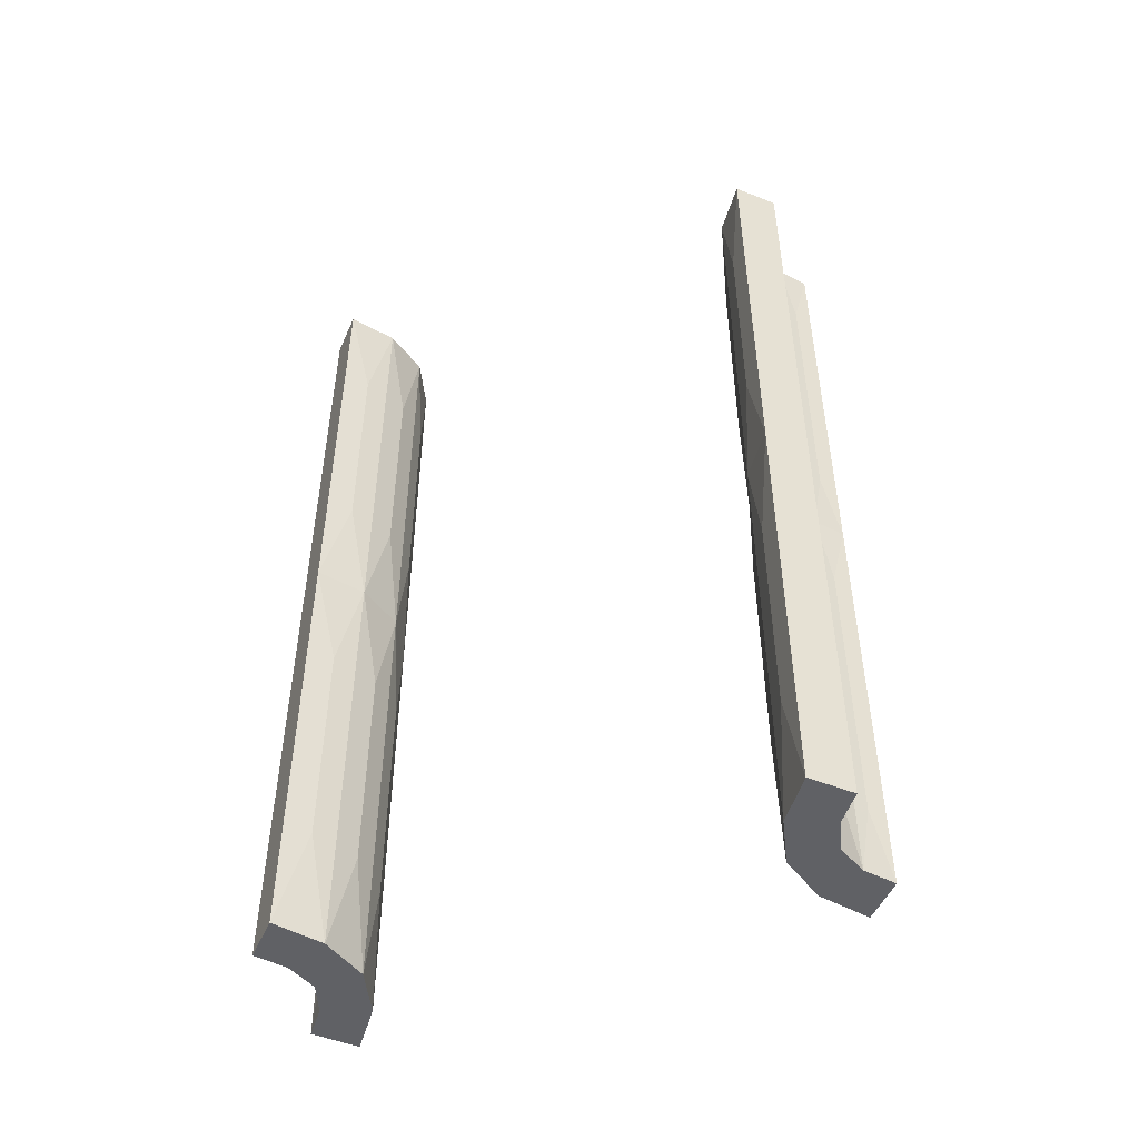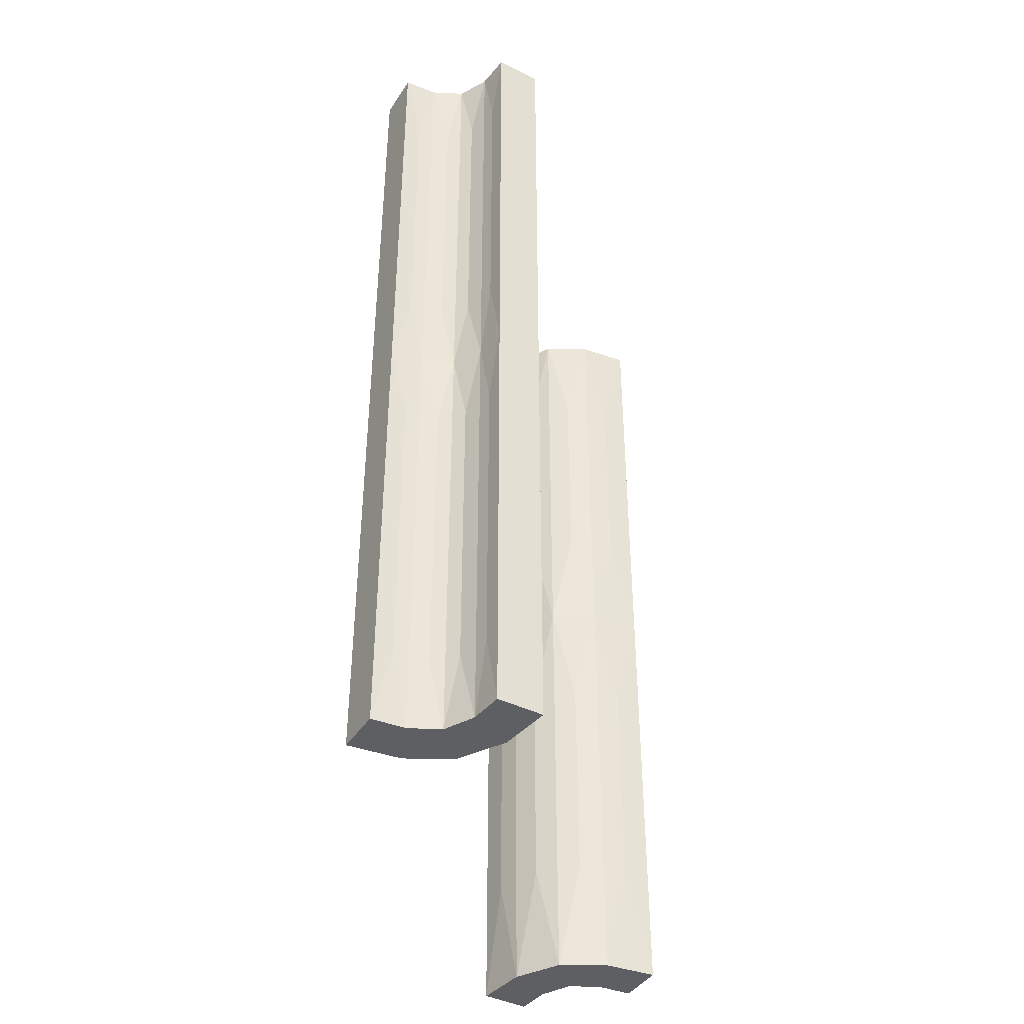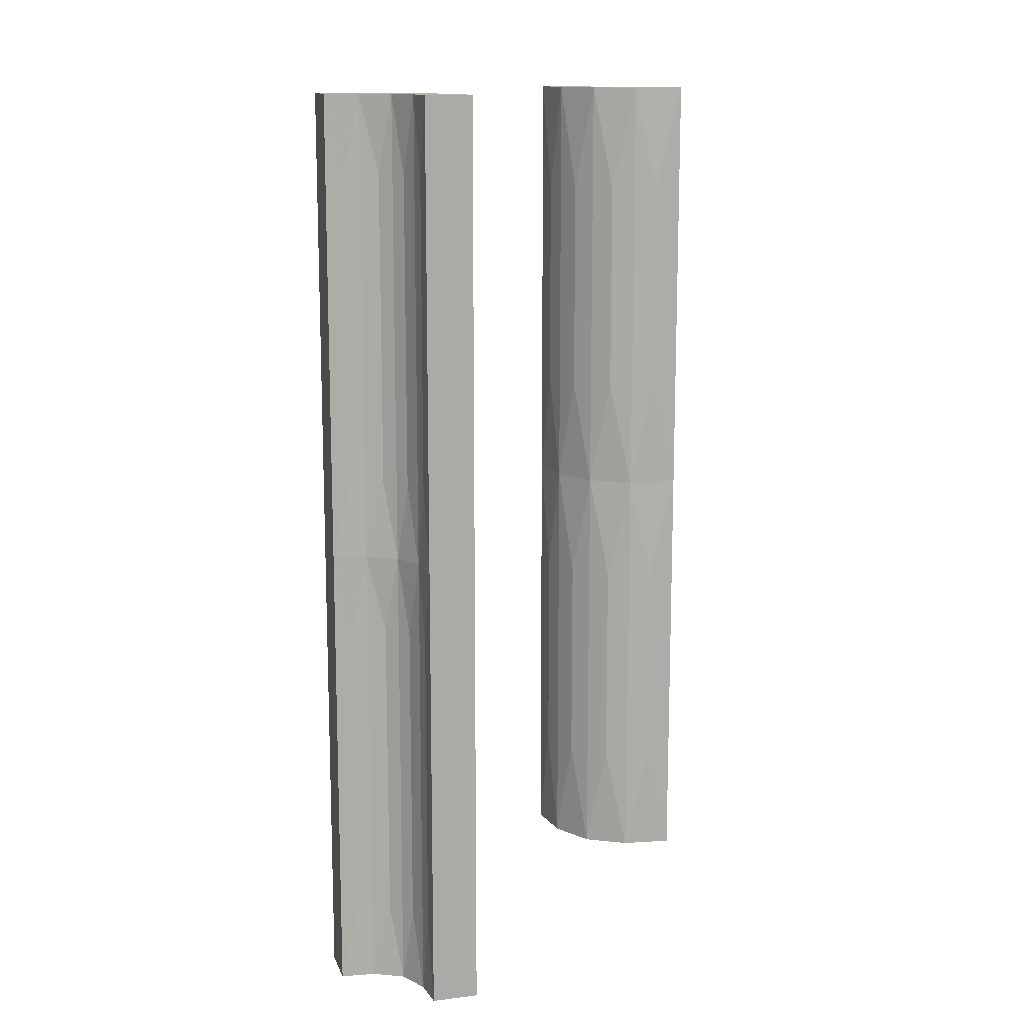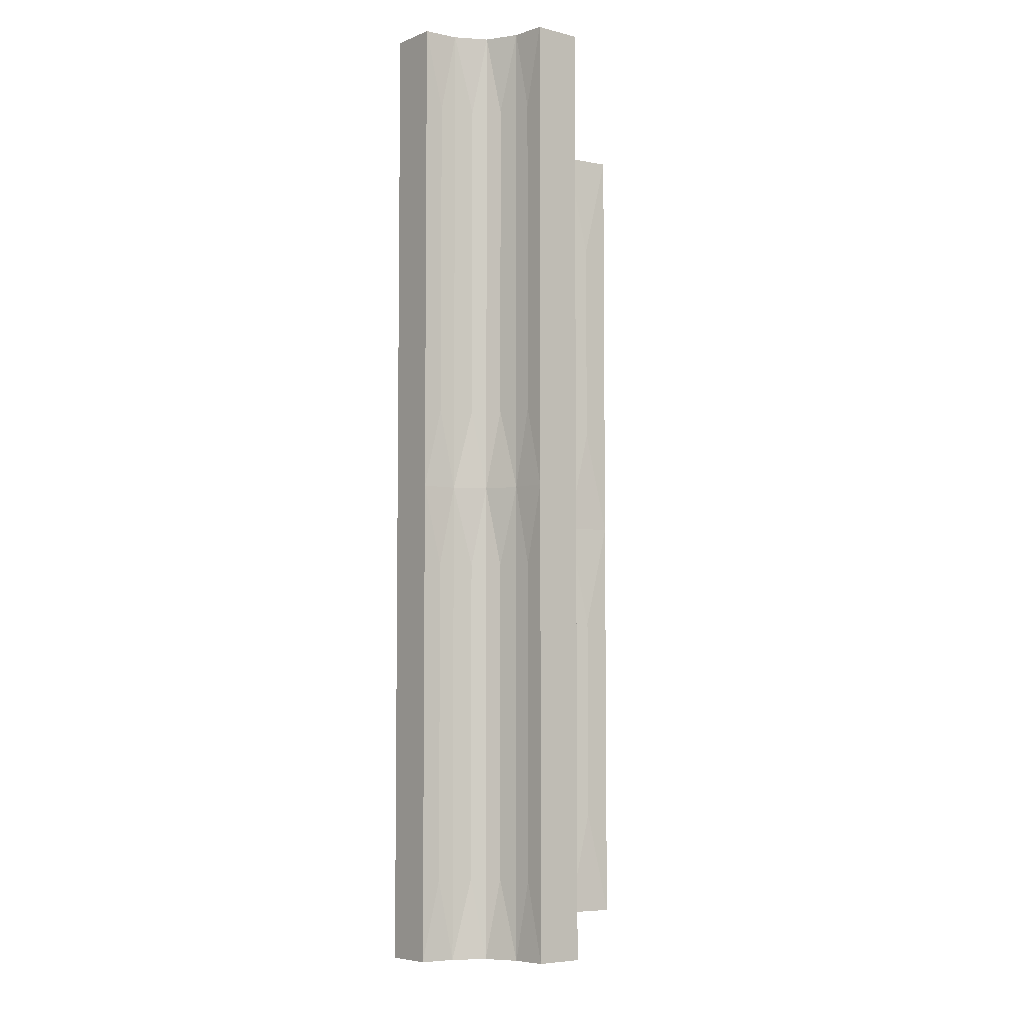
<metadata>
{"format":"obj","ext":"obj","renderer":"f3d","projection":"perspective","resolution":1024,"background":"white","views":[{"elev":-50.2,"azim":156.5,"up":"+Z"},{"elev":-41.9,"azim":-120.4,"up":"+Z"},{"elev":13.2,"azim":-105.8,"up":"+Z"},{"elev":-5.7,"azim":-128.8,"up":"+Z"}]}
</metadata>
<code>
v 0.3355 -0.2619 0.25
v 0.3355 -0.2619 -0.75
v 0.3355 -0.2619 -0.5
v 0.3355 -0.2619 0.5
v 0.3355 -0.2619 0.75
v 0.3355 -0.2619 -0.25
v -0.2287 0.4399 0.25
v -0.2287 0.4399 -0.75
v -0.2287 0.4399 -0.5
v -0.2287 0.4399 0.5
v -0.2287 0.4399 0.75
v -0.2287 0.4399 -0.25
v -0.3321 0.4278 0
v -0.3321 0.4278 -1
v -0.3321 0.4278 1
v -0.3321 0.4278 0.1667
v -0.3321 0.4278 -0.8333
v -0.3321 0.4278 0.3333
v -0.3321 0.4278 -0.6667
v -0.3321 0.4278 0.6667
v -0.3321 0.4278 -0.3333
v -0.3321 0.4278 0.8333
v -0.3321 0.4278 -0.1667
v -0.2617 0.3359 0.25
v -0.2617 0.3359 -0.75
v -0.2617 0.3359 -0.5
v -0.2617 0.3359 0.5
v -0.2617 0.3359 0.75
v -0.2617 0.3359 -0.25
v 0.325 -0.5 0
v 0.325 -0.5 -1
v 0.325 -0.5 1
v 0.325 -0.5 0.3333
v 0.325 -0.5 -0.6667
v 0.325 -0.5 0.6667
v 0.325 -0.5 -0.3333
v -0.4403 0.2286 0.25
v -0.4403 0.2286 -0.75
v -0.4403 0.2286 -0.5
v -0.4403 0.2286 0.5
v -0.4403 0.2286 0.75
v -0.4403 0.2286 -0.25
v -0.3269 0.4602 0.1667
v -0.3269 0.4602 -0.8333
v -0.3269 0.4602 0.3333
v -0.3269 0.4602 -0.6667
v -0.3269 0.4602 0.6667
v -0.3269 0.4602 -0.3333
v -0.3269 0.4602 0.8333
v -0.3269 0.4602 -0.1667
v -0.2398 0.3871 0
v -0.2398 0.3871 -1
v -0.2398 0.3871 1
v -0.2398 0.3871 0.25
v -0.2398 0.3871 -0.75
v -0.2398 0.3871 -0.5
v -0.2398 0.3871 0.5
v -0.2398 0.3871 0.75
v -0.2398 0.3871 -0.25
v 0.428 -0.3321 0
v 0.428 -0.3321 -1
v 0.428 -0.3321 1
v 0.428 -0.3321 0.1667
v 0.428 -0.3321 -0.8333
v 0.428 -0.3321 0.3333
v 0.428 -0.3321 -0.6667
v 0.428 -0.3321 0.6667
v 0.428 -0.3321 -0.3333
v 0.428 -0.3321 0.8333
v 0.428 -0.3321 -0.1667
v 0.39 -0.3458 0.1667
v 0.39 -0.3458 -0.8333
v 0.39 -0.3458 0.3333
v 0.39 -0.3458 -0.6667
v 0.39 -0.3458 0.6667
v 0.39 -0.3458 -0.3333
v 0.39 -0.3458 0.8333
v 0.39 -0.3458 -0.1667
v -0.225 0.5 0
v -0.225 0.5 -1
v -0.225 0.5 1
v -0.225 0.5 -0.5
v -0.225 0.5 0.5
v -0.3458 0.3899 0.1667
v -0.3458 0.3899 -0.8333
v -0.3458 0.3899 0.3333
v -0.3458 0.3899 -0.6667
v -0.3458 0.3899 0.6667
v -0.3458 0.3899 -0.3333
v -0.3458 0.3899 0.8333
v -0.3458 0.3899 -0.1667
v 0.2932 -0.2943 0
v 0.2932 -0.2943 -1
v 0.2932 -0.2943 1
v 0.2932 -0.2943 0.25
v 0.2932 -0.2943 -0.75
v 0.2932 -0.2943 -0.5
v 0.2932 -0.2943 0.5
v 0.2932 -0.2943 0.75
v 0.2932 -0.2943 -0.25
v -0.4603 0.3269 0.1667
v -0.4603 0.3269 -0.8333
v -0.4603 0.3269 0.3333
v -0.4603 0.3269 -0.6667
v -0.4603 0.3269 0.6667
v -0.4603 0.3269 -0.3333
v -0.4603 0.3269 0.8333
v -0.4603 0.3269 -0.1667
v 0.3645 -0.3645 0
v 0.3645 -0.3645 -1
v 0.3645 -0.3645 1
v 0.3645 -0.3645 0.25
v 0.3645 -0.3645 -0.75
v 0.3645 -0.3645 -0.5
v 0.3645 -0.3645 0.5
v 0.3645 -0.3645 0.75
v 0.3645 -0.3645 -0.25
v 0.388 -0.2396 0
v 0.388 -0.2396 -1
v 0.388 -0.2396 1
v 0.388 -0.2396 0.25
v 0.388 -0.2396 -0.75
v 0.388 -0.2396 -0.5
v 0.388 -0.2396 0.5
v 0.388 -0.2396 0.75
v 0.388 -0.2396 -0.25
v -0.5 0.325 0
v -0.5 0.325 -1
v -0.5 0.325 1
v -0.5 0.325 0.3333
v -0.5 0.325 -0.6667
v -0.5 0.325 0.6667
v -0.5 0.325 -0.3333
v -0.5 0.225 0
v -0.5 0.225 -1
v -0.5 0.225 1
v -0.5 0.225 -0.5
v -0.5 0.225 0.5
v 0.5 -0.225 0
v 0.5 -0.225 -1
v 0.5 -0.225 1
v 0.5 -0.225 -0.5
v 0.5 -0.225 0.5
v 0.5 -0.325 0
v 0.5 -0.325 -1
v 0.5 -0.325 1
v 0.5 -0.325 0.3333
v 0.5 -0.325 -0.6667
v 0.5 -0.325 0.6667
v 0.5 -0.325 -0.3333
v -0.388 0.2396 0
v -0.388 0.2396 -1
v -0.388 0.2396 1
v -0.388 0.2396 0.25
v -0.388 0.2396 -0.75
v -0.388 0.2396 -0.5
v -0.388 0.2396 0.5
v -0.388 0.2396 0.75
v -0.388 0.2396 -0.25
v -0.3645 0.3645 0
v -0.3645 0.3645 -1
v -0.3645 0.3645 1
v -0.3645 0.3645 0.25
v -0.3645 0.3645 -0.75
v -0.3645 0.3645 -0.5
v -0.3645 0.3645 0.5
v -0.3645 0.3645 0.75
v -0.3645 0.3645 -0.25
v 0.4603 -0.3269 0.1667
v 0.4603 -0.3269 -0.8333
v 0.4603 -0.3269 0.3333
v 0.4603 -0.3269 -0.6667
v 0.4603 -0.3269 0.6667
v 0.4603 -0.3269 -0.3333
v 0.4603 -0.3269 0.8333
v 0.4603 -0.3269 -0.1667
v -0.2932 0.2943 0
v -0.2932 0.2943 -1
v -0.2932 0.2943 1
v -0.2932 0.2943 0.25
v -0.2932 0.2943 -0.75
v -0.2932 0.2943 -0.5
v -0.2932 0.2943 0.5
v -0.2932 0.2943 0.75
v -0.2932 0.2943 -0.25
v 0.3458 -0.3899 0.1667
v 0.3458 -0.3899 -0.8333
v 0.3458 -0.3899 0.3333
v 0.3458 -0.3899 -0.6667
v 0.3458 -0.3899 0.6667
v 0.3458 -0.3899 -0.3333
v 0.3458 -0.3899 0.8333
v 0.3458 -0.3899 -0.1667
v 0.225 -0.5 0
v 0.225 -0.5 -1
v 0.225 -0.5 1
v 0.225 -0.5 -0.5
v 0.225 -0.5 0.5
v -0.39 0.3458 0.1667
v -0.39 0.3458 -0.8333
v -0.39 0.3458 0.3333
v -0.39 0.3458 -0.6667
v -0.39 0.3458 0.6667
v -0.39 0.3458 -0.3333
v -0.39 0.3458 0.8333
v -0.39 0.3458 -0.1667
v -0.428 0.3321 0
v -0.428 0.3321 -1
v -0.428 0.3321 1
v -0.428 0.3321 0.1667
v -0.428 0.3321 -0.8333
v -0.428 0.3321 0.3333
v -0.428 0.3321 -0.6667
v -0.428 0.3321 0.6667
v -0.428 0.3321 -0.3333
v -0.428 0.3321 0.8333
v -0.428 0.3321 -0.1667
v 0.2398 -0.3871 0
v 0.2398 -0.3871 -1
v 0.2398 -0.3871 1
v 0.2398 -0.3871 0.25
v 0.2398 -0.3871 -0.75
v 0.2398 -0.3871 -0.5
v 0.2398 -0.3871 0.5
v 0.2398 -0.3871 0.75
v 0.2398 -0.3871 -0.25
v 0.3269 -0.4602 0.1667
v 0.3269 -0.4602 -0.8333
v 0.3269 -0.4602 0.3333
v 0.3269 -0.4602 -0.6667
v 0.3269 -0.4602 0.6667
v 0.3269 -0.4602 -0.3333
v 0.3269 -0.4602 0.8333
v 0.3269 -0.4602 -0.1667
v 0.4403 -0.2286 0.25
v 0.4403 -0.2286 -0.75
v 0.4403 -0.2286 -0.5
v 0.4403 -0.2286 0.5
v 0.4403 -0.2286 0.75
v 0.4403 -0.2286 -0.25
v -0.325 0.5 0
v -0.325 0.5 -1
v -0.325 0.5 1
v -0.325 0.5 0.3333
v -0.325 0.5 -0.6667
v -0.325 0.5 0.6667
v -0.325 0.5 -0.3333
v 0.2617 -0.3359 0.25
v 0.2617 -0.3359 -0.75
v 0.2617 -0.3359 -0.5
v 0.2617 -0.3359 0.5
v 0.2617 -0.3359 0.75
v 0.2617 -0.3359 -0.25
v 0.3321 -0.4278 0
v 0.3321 -0.4278 -1
v 0.3321 -0.4278 1
v 0.3321 -0.4278 0.1667
v 0.3321 -0.4278 -0.8333
v 0.3321 -0.4278 0.3333
v 0.3321 -0.4278 -0.6667
v 0.3321 -0.4278 0.6667
v 0.3321 -0.4278 -0.3333
v 0.3321 -0.4278 0.8333
v 0.3321 -0.4278 -0.1667
v 0.2287 -0.4399 0.25
v 0.2287 -0.4399 -0.75
v 0.2287 -0.4399 -0.5
v 0.2287 -0.4399 0.5
v 0.2287 -0.4399 0.75
v 0.2287 -0.4399 -0.25
v -0.3355 0.2619 0.25
v -0.3355 0.2619 -0.75
v -0.3355 0.2619 -0.5
v -0.3355 0.2619 0.5
v -0.3355 0.2619 0.75
v -0.3355 0.2619 -0.25
f 207 151 134
f 134 127 207
f 151 207 160
f 160 177 151
f 160 13 51
f 241 79 13
f 51 13 79
f 177 160 51
f 56 59 12
f 55 56 9
f 182 185 29
f 26 29 59
f 25 26 56
f 181 182 26
f 156 159 276
f 273 276 185
f 272 273 182
f 155 156 273
f 39 42 159
f 38 39 156
f 12 51 79
f 59 51 12
f 82 12 79
f 59 29 51
f 51 29 177
f 185 276 177
f 8 82 80
f 12 82 9
f 9 82 8
f 52 55 8
f 178 181 25
f 55 52 25
f 80 52 8
f 159 151 276
f 177 276 151
f 42 151 159
f 137 134 42
f 151 42 134
f 38 137 39
f 42 39 137
f 178 272 181
f 152 272 178
f 152 38 155
f 38 152 135
f 135 137 38
f 272 152 155
f 247 82 79
f 82 247 245
f 82 245 80
f 21 23 91
f 17 19 87
f 48 50 23
f 44 46 19
f 91 160 168
f 23 13 91
f 160 91 13
f 50 13 23
f 89 91 168
f 87 165 164
f 85 164 161
f 165 87 89
f 87 19 21
f 164 85 87
f 89 168 165
f 14 17 85
f 19 46 48
f 48 247 50
f 241 50 247
f 241 13 50
f 247 48 46
f 44 17 14
f 242 245 44
f 46 44 245
f 14 242 44
f 215 217 108
f 211 213 104
f 204 206 217
f 200 202 213
f 108 127 133
f 217 207 108
f 127 108 207
f 206 207 217
f 106 108 133
f 102 131 128
f 131 104 106
f 104 213 215
f 131 102 104
f 208 102 128
f 213 202 204
f 168 206 204
f 206 168 160
f 204 165 168
f 160 207 206
f 165 204 202
f 200 211 208
f 102 208 211
f 161 164 200
f 202 200 164
f 208 161 200
f 164 165 202
f 137 133 134
f 135 128 131
f 137 131 133
f 208 135 152
f 135 208 128
f 152 161 208
f 161 152 178
f 161 52 14
f 242 14 80
f 52 80 14
f 178 52 161
f 56 12 9
f 55 9 8
f 182 29 26
f 26 59 56
f 25 56 55
f 181 26 25
f 156 276 273
f 273 185 182
f 272 182 181
f 155 273 272
f 39 159 156
f 38 156 155
f 29 185 177
f 178 25 52
f 247 79 241
f 245 242 80
f 21 91 89
f 17 87 85
f 48 23 21
f 44 19 17
f 87 21 89
f 14 85 161
f 19 48 21
f 247 46 245
f 215 108 106
f 211 104 102
f 204 217 215
f 200 213 211
f 131 106 133
f 104 215 106
f 213 204 215
f 133 127 134
f 135 131 137
f 207 151 134
f 134 127 207
f 151 207 160
f 160 177 151
f 160 13 51
f 241 79 13
f 51 13 79
f 177 160 51
f 57 54 7
f 58 57 10
f 183 180 24
f 27 24 54
f 28 27 57
f 184 183 27
f 157 154 271
f 274 271 180
f 275 274 183
f 158 157 274
f 40 37 154
f 41 40 157
f 7 51 79
f 54 51 7
f 83 7 79
f 54 24 51
f 51 24 177
f 180 271 177
f 11 83 81
f 7 83 10
f 10 83 11
f 53 58 11
f 179 184 28
f 58 53 28
f 81 53 11
f 154 151 271
f 177 271 151
f 37 151 154
f 138 134 37
f 151 37 134
f 41 138 40
f 37 40 138
f 179 275 184
f 153 275 179
f 153 41 158
f 41 153 136
f 136 138 41
f 275 153 158
f 244 83 79
f 83 244 246
f 83 246 81
f 18 16 84
f 22 20 88
f 45 43 16
f 49 47 20
f 84 160 163
f 16 13 84
f 160 84 13
f 43 13 16
f 86 84 163
f 88 166 167
f 90 167 162
f 166 88 86
f 88 20 18
f 167 90 88
f 86 163 166
f 15 22 90
f 20 47 45
f 45 244 43
f 241 43 244
f 241 13 43
f 244 45 47
f 49 22 15
f 243 246 49
f 47 49 246
f 15 243 49
f 212 210 101
f 216 214 105
f 201 199 210
f 205 203 214
f 101 127 130
f 210 207 101
f 127 101 207
f 199 207 210
f 103 101 130
f 107 132 129
f 132 105 103
f 105 214 212
f 132 107 105
f 209 107 129
f 214 203 201
f 163 199 201
f 199 163 160
f 201 166 163
f 160 207 199
f 166 201 203
f 205 216 209
f 107 209 216
f 162 167 205
f 203 205 167
f 209 162 205
f 167 166 203
f 138 130 134
f 136 129 132
f 138 132 130
f 209 136 153
f 136 209 129
f 153 162 209
f 162 153 179
f 162 53 15
f 243 15 81
f 53 81 15
f 179 53 162
f 57 7 10
f 58 10 11
f 183 24 27
f 27 54 57
f 28 57 58
f 184 27 28
f 157 271 274
f 274 180 183
f 275 183 184
f 158 274 275
f 40 154 157
f 41 157 158
f 24 180 177
f 179 28 53
f 244 79 241
f 246 243 81
f 18 84 86
f 22 88 90
f 45 16 18
f 49 20 22
f 88 18 86
f 15 90 162
f 20 45 18
f 244 47 246
f 212 101 103
f 216 105 107
f 201 210 212
f 205 214 216
f 132 103 130
f 105 212 103
f 214 201 212
f 130 127 134
f 136 132 138
f 60 118 139
f 139 144 60
f 118 60 109
f 109 92 118
f 109 254 218
f 30 194 254
f 218 254 194
f 92 109 218
f 223 226 270
f 222 223 267
f 97 100 253
f 250 253 226
f 249 250 223
f 96 97 250
f 123 126 6
f 3 6 100
f 2 3 97
f 122 123 3
f 237 240 126
f 236 237 123
f 270 218 194
f 226 218 270
f 197 270 194
f 226 253 218
f 218 253 92
f 100 6 92
f 266 197 195
f 270 197 267
f 267 197 266
f 219 222 266
f 93 96 249
f 222 219 249
f 195 219 266
f 126 118 6
f 92 6 118
f 240 118 126
f 142 139 240
f 118 240 139
f 236 142 237
f 240 237 142
f 93 2 96
f 119 2 93
f 119 236 122
f 236 119 140
f 140 142 236
f 2 119 122
f 36 197 194
f 197 36 34
f 197 34 195
f 262 264 193
f 258 260 189
f 232 234 264
f 228 230 260
f 193 109 117
f 264 254 193
f 109 193 254
f 234 254 264
f 191 193 117
f 189 114 113
f 187 113 110
f 114 189 191
f 189 260 262
f 113 187 189
f 191 117 114
f 255 258 187
f 260 230 232
f 232 36 234
f 30 234 36
f 30 254 234
f 36 232 230
f 228 258 255
f 31 34 228
f 230 228 34
f 255 31 228
f 68 70 176
f 64 66 172
f 76 78 70
f 72 74 66
f 176 144 150
f 70 60 176
f 144 176 60
f 78 60 70
f 174 176 150
f 170 148 145
f 148 172 174
f 172 66 68
f 148 170 172
f 61 170 145
f 66 74 76
f 117 78 76
f 78 117 109
f 76 114 117
f 109 60 78
f 114 76 74
f 72 64 61
f 170 61 64
f 110 113 72
f 74 72 113
f 61 110 72
f 113 114 74
f 142 150 139
f 140 145 148
f 142 148 150
f 61 140 119
f 140 61 145
f 119 110 61
f 110 119 93
f 110 219 255
f 31 255 195
f 219 195 255
f 93 219 110
f 223 270 267
f 222 267 266
f 97 253 250
f 250 226 223
f 249 223 222
f 96 250 249
f 123 6 3
f 3 100 97
f 2 97 96
f 122 3 2
f 237 126 123
f 236 123 122
f 253 100 92
f 93 249 219
f 36 194 30
f 34 31 195
f 262 193 191
f 258 189 187
f 232 264 262
f 228 260 258
f 189 262 191
f 255 187 110
f 260 232 262
f 36 230 34
f 68 176 174
f 64 172 170
f 76 70 68
f 72 66 64
f 148 174 150
f 172 68 174
f 66 76 68
f 150 144 139
f 140 148 142
f 60 118 139
f 139 144 60
f 118 60 109
f 109 92 118
f 109 254 218
f 30 194 254
f 218 254 194
f 92 109 218
f 224 221 265
f 225 224 268
f 98 95 248
f 251 248 221
f 252 251 224
f 99 98 251
f 124 121 1
f 4 1 95
f 5 4 98
f 125 124 4
f 238 235 121
f 239 238 124
f 265 218 194
f 221 218 265
f 198 265 194
f 221 248 218
f 218 248 92
f 95 1 92
f 269 198 196
f 265 198 268
f 268 198 269
f 220 225 269
f 94 99 252
f 225 220 252
f 196 220 269
f 121 118 1
f 92 1 118
f 235 118 121
f 143 139 235
f 118 235 139
f 239 143 238
f 235 238 143
f 94 5 99
f 120 5 94
f 120 239 125
f 239 120 141
f 141 143 239
f 5 120 125
f 33 198 194
f 198 33 35
f 198 35 196
f 259 257 186
f 263 261 190
f 229 227 257
f 233 231 261
f 186 109 112
f 257 254 186
f 109 186 254
f 227 254 257
f 188 186 112
f 190 115 116
f 192 116 111
f 115 190 188
f 190 261 259
f 116 192 190
f 188 112 115
f 256 263 192
f 261 231 229
f 229 33 227
f 30 227 33
f 30 254 227
f 33 229 231
f 233 263 256
f 32 35 233
f 231 233 35
f 256 32 233
f 65 63 169
f 69 67 173
f 73 71 63
f 77 75 67
f 169 144 147
f 63 60 169
f 144 169 60
f 71 60 63
f 171 169 147
f 175 149 146
f 149 173 171
f 173 67 65
f 149 175 173
f 62 175 146
f 67 75 73
f 112 71 73
f 71 112 109
f 73 115 112
f 109 60 71
f 115 73 75
f 77 69 62
f 175 62 69
f 111 116 77
f 75 77 116
f 62 111 77
f 116 115 75
f 143 147 139
f 141 146 149
f 143 149 147
f 62 141 120
f 141 62 146
f 120 111 62
f 111 120 94
f 111 220 256
f 32 256 196
f 220 196 256
f 94 220 111
f 224 265 268
f 225 268 269
f 98 248 251
f 251 221 224
f 252 224 225
f 99 251 252
f 124 1 4
f 4 95 98
f 5 98 99
f 125 4 5
f 238 121 124
f 239 124 125
f 248 95 92
f 94 252 220
f 33 194 30
f 35 32 196
f 259 186 188
f 263 190 192
f 229 257 259
f 233 261 263
f 190 259 188
f 256 192 111
f 261 229 259
f 33 231 35
f 65 169 171
f 69 173 175
f 73 63 65
f 77 67 69
f 149 171 147
f 173 65 171
f 67 73 65
f 147 144 139
f 141 149 143

</code>
